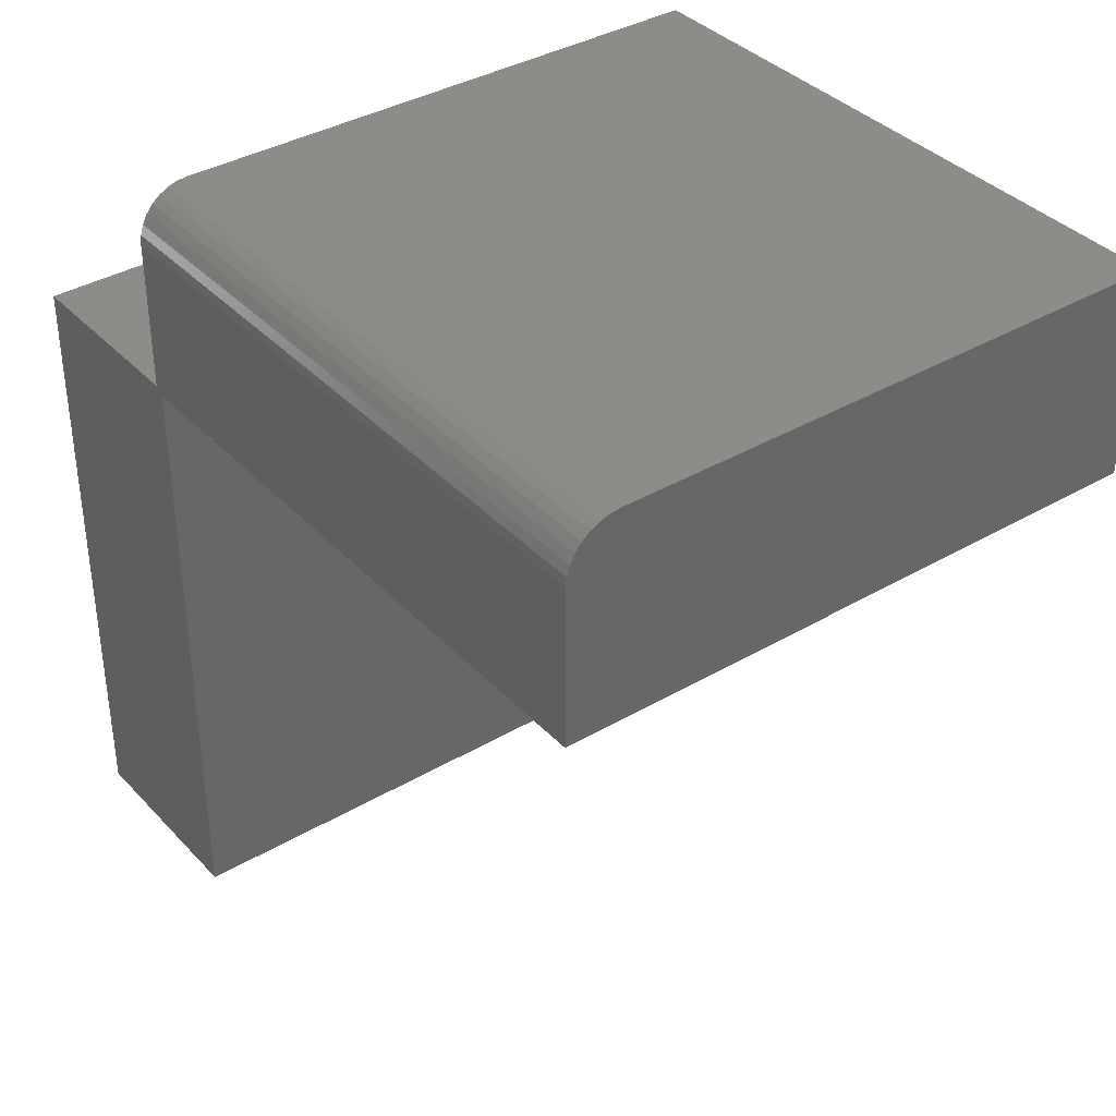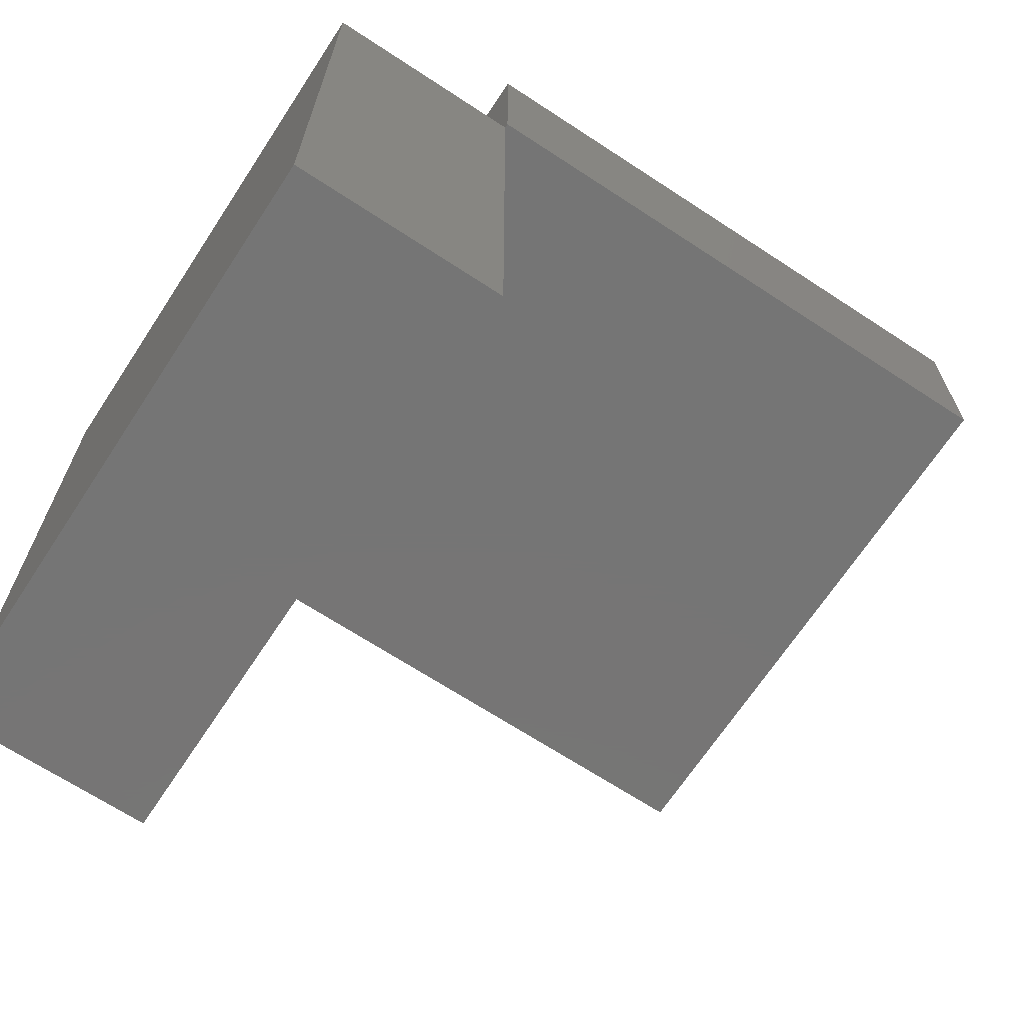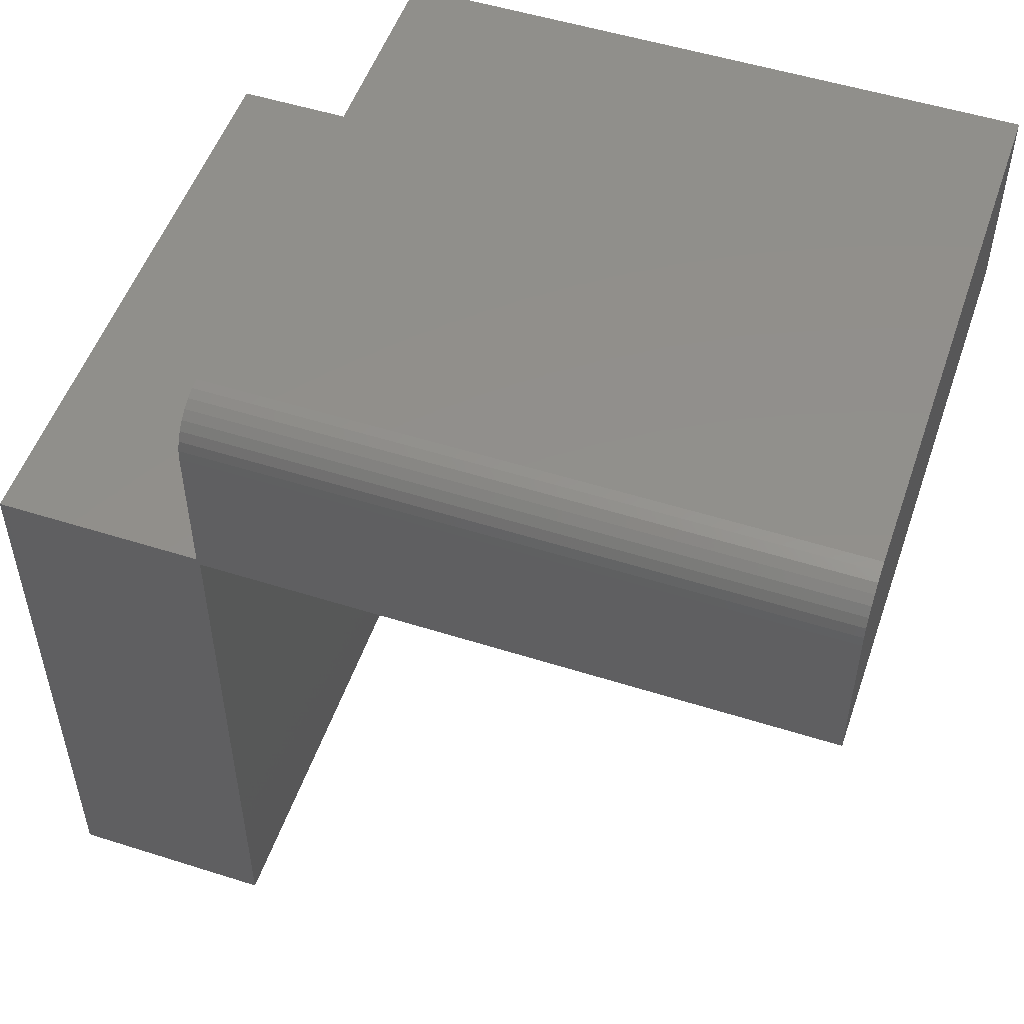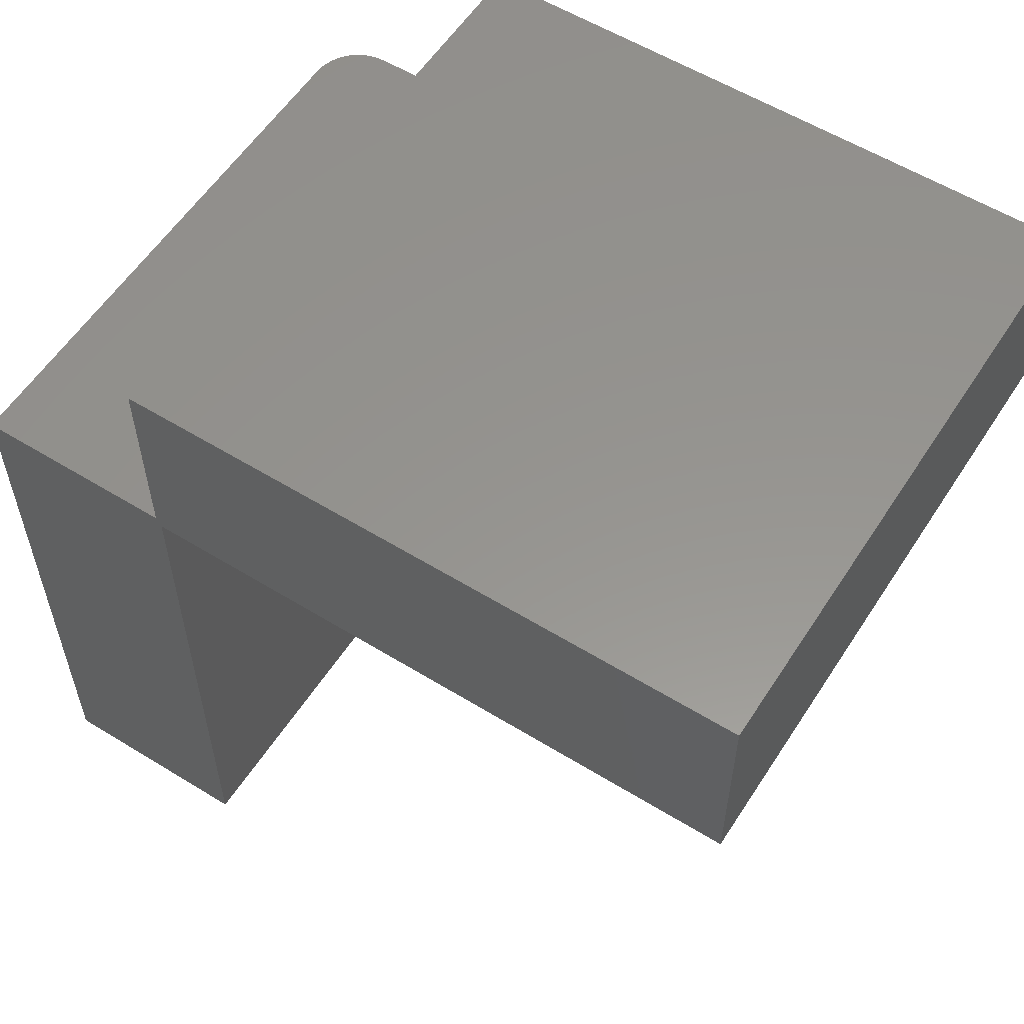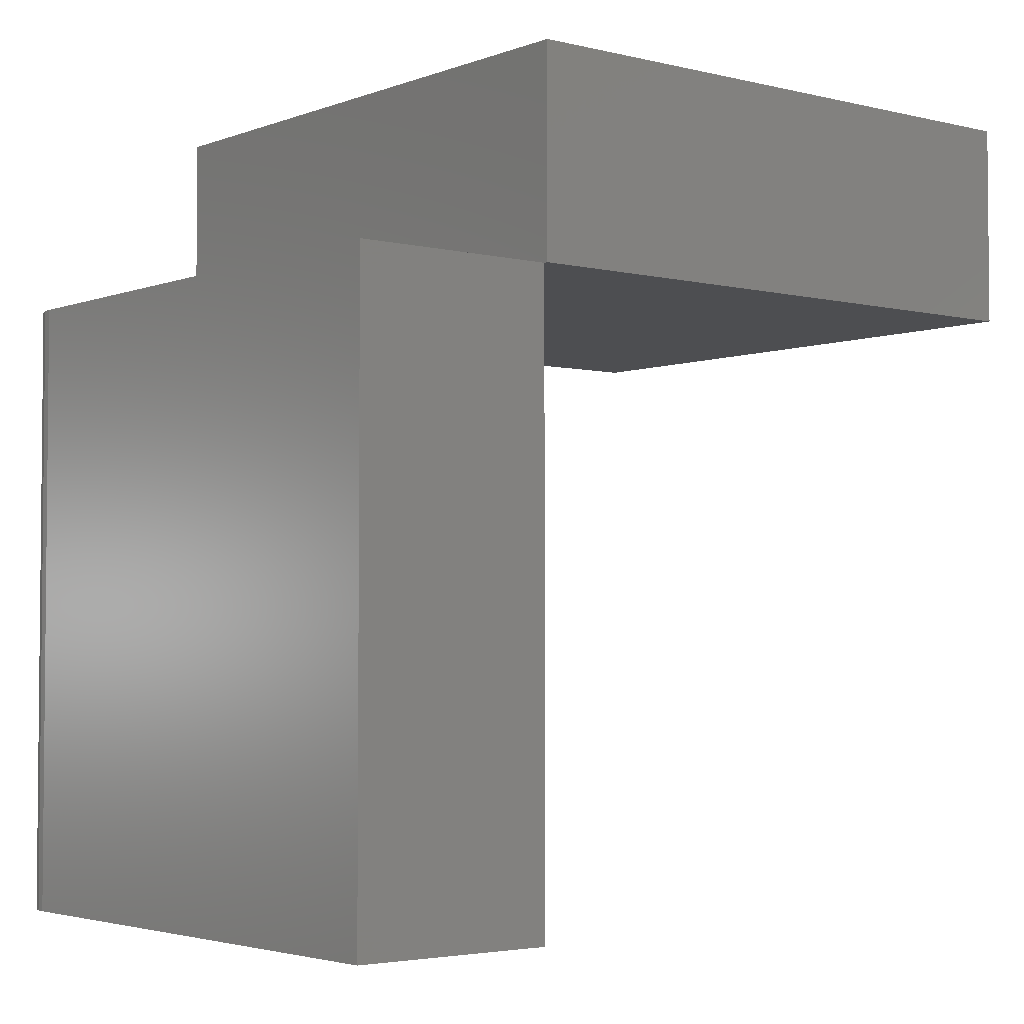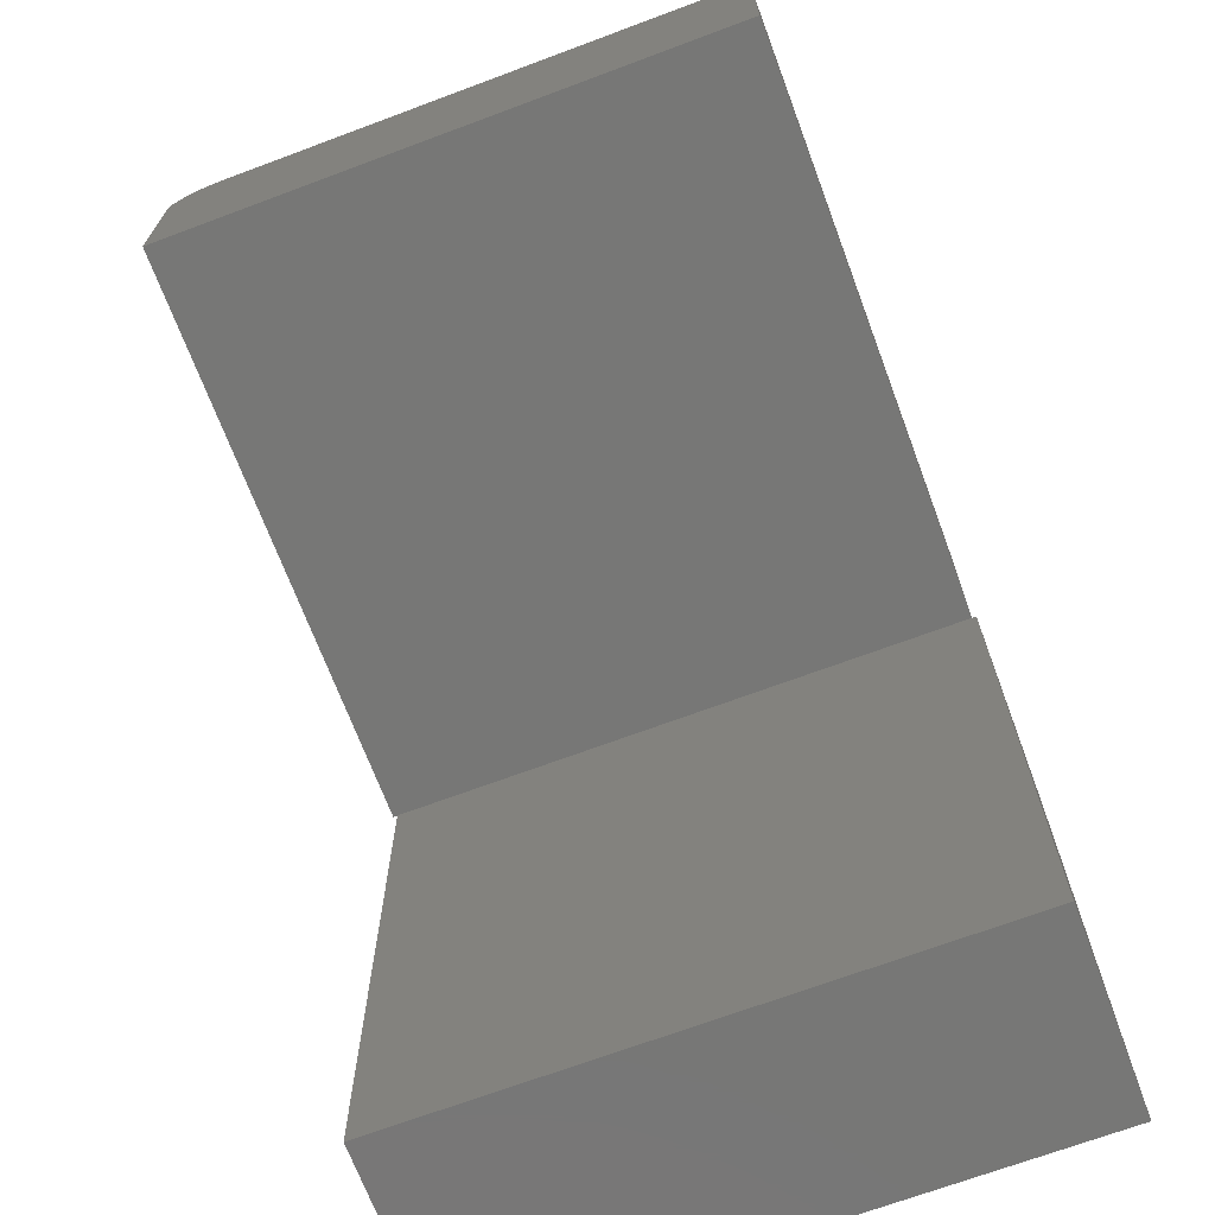
<metadata>
{"format":"stl","ext":"stl","renderer":"f3d","projection":"perspective","resolution":1024,"background":"white","views":[{"elev":37.2,"azim":142.9,"up":"+Y"},{"elev":-67.8,"azim":-123.3,"up":"+Z"},{"elev":52.1,"azim":108.9,"up":"+Y"},{"elev":57.3,"azim":-57.4,"up":"+Z"},{"elev":-3.4,"azim":-129.1,"up":"+Z"},{"elev":-69.5,"azim":-159.5,"up":"+Y"}]}
</metadata>
<code>
# stl→obj: 32 verts, 60 faces
v -0.04688 0.75 -0.5625
v -0.5507 0.75 -0.5625
v -0.04688 0.75 0
v -0.5507 0.75 0
v 0 0.7031 4.933e-17
v -3.444e-17 0.5625 0
v 0 0.7031 -0.5625
v 0 0.5625 -0.5625
v -0.003568 0.7211 5.11e-17
v -0.0009007 0.7123 5.029e-17
v -0.00403 0.5625 0
v -0.0079 0.7292 5.174e-17
v -0.01373 0.7363 5.217e-17
v -0.02083 0.7421 5.238e-17
v -0.02894 0.7464 5.237e-17
v -0.03773 0.7491 5.212e-17
v -0.5507 0.5625 0
v -0.01373 0.7363 -0.5625
v -0.02894 0.7464 -0.5625
v -0.02083 0.7421 -0.5625
v -0.5507 0.5625 -0.5625
v -0.03773 0.7491 -0.5625
v -0.0079 0.7292 -0.5625
v -0.003568 0.7211 -0.5625
v -0.0009007 0.7123 -0.5625
v -0.5547 0.5625 0
v -0.5547 0 0
v -0.00403 0 0
v -0.00403 0.5625 0.1875
v -0.5547 0.5625 0.1875
v -0.00403 0 0.1875
v -0.5547 0 0.1875
f 1 2 3
f 3 2 4
f 5 6 7
f 7 6 8
f 5 9 6
f 5 10 9
f 11 6 9
f 11 9 12
f 11 12 13
f 11 13 14
f 11 14 15
f 11 15 16
f 11 16 3
f 11 3 4
f 11 4 17
f 18 19 20
f 21 2 1
f 21 1 22
f 21 22 8
f 22 19 18
f 22 18 23
f 22 23 24
f 22 24 25
f 22 25 7
f 22 7 8
f 5 7 10
f 10 7 25
f 10 25 9
f 9 25 24
f 9 24 12
f 12 24 23
f 12 23 13
f 13 23 18
f 13 18 14
f 14 18 20
f 14 20 15
f 15 20 19
f 15 19 16
f 16 19 22
f 16 22 3
f 3 22 1
f 26 17 27
f 27 17 11
f 27 11 28
f 29 11 30
f 30 11 17
f 30 17 26
f 31 28 29
f 29 28 11
f 6 11 8
f 8 11 17
f 8 17 21
f 2 21 4
f 4 21 17
f 32 31 30
f 30 31 29
f 30 26 32
f 32 26 27
f 32 27 31
f 31 27 28

</code>
